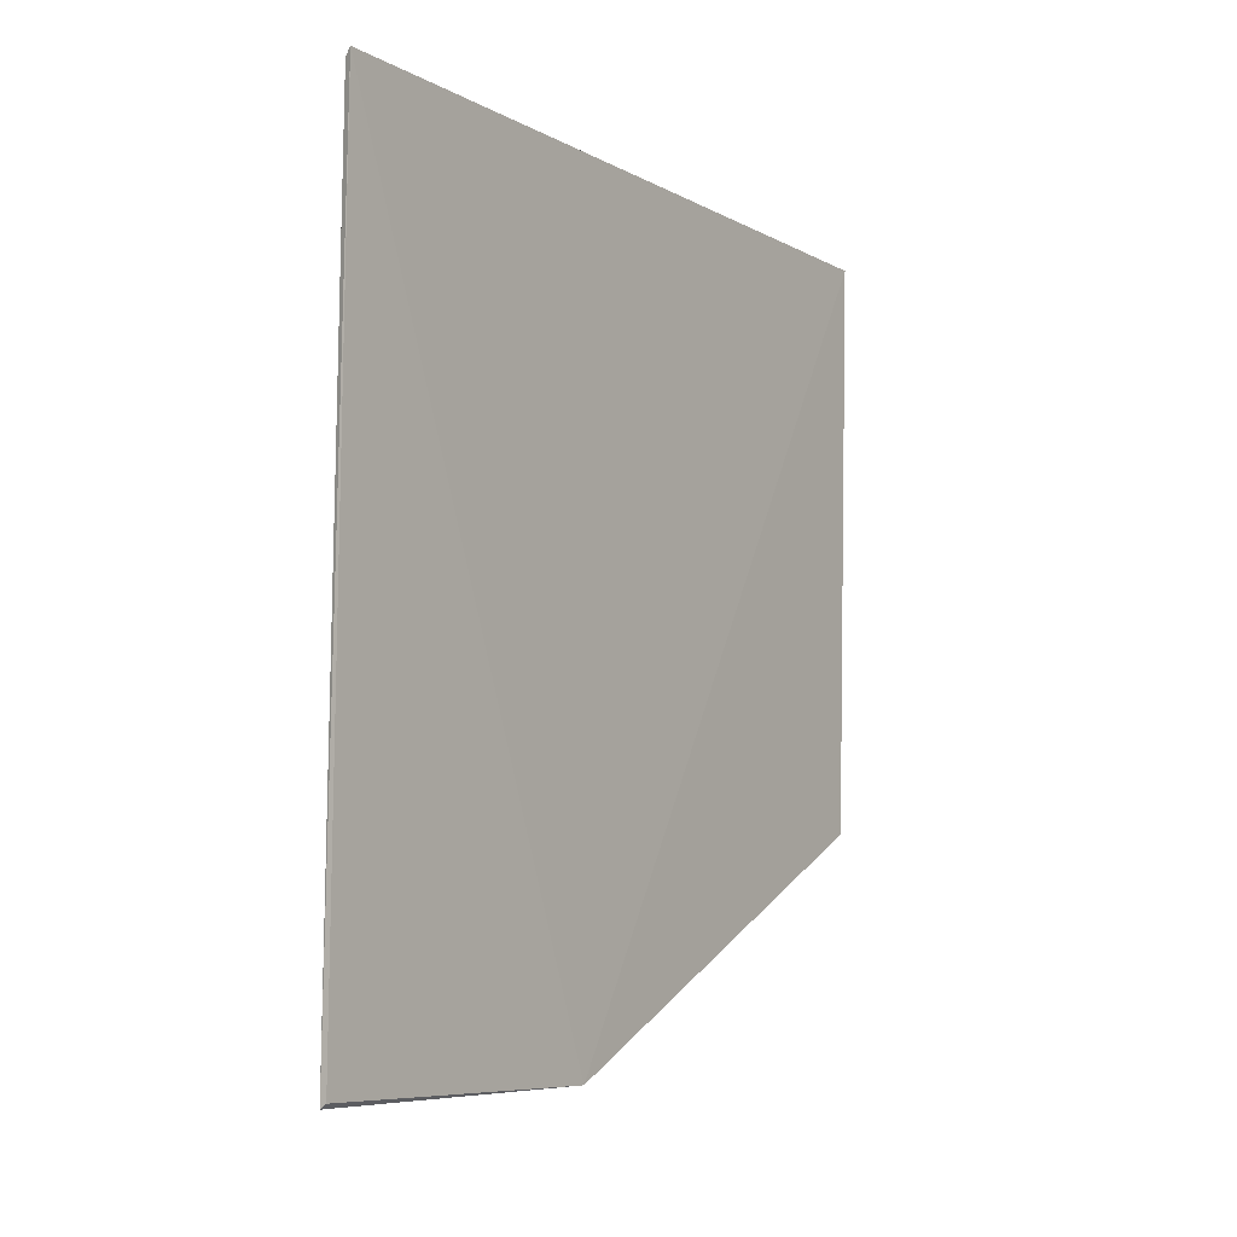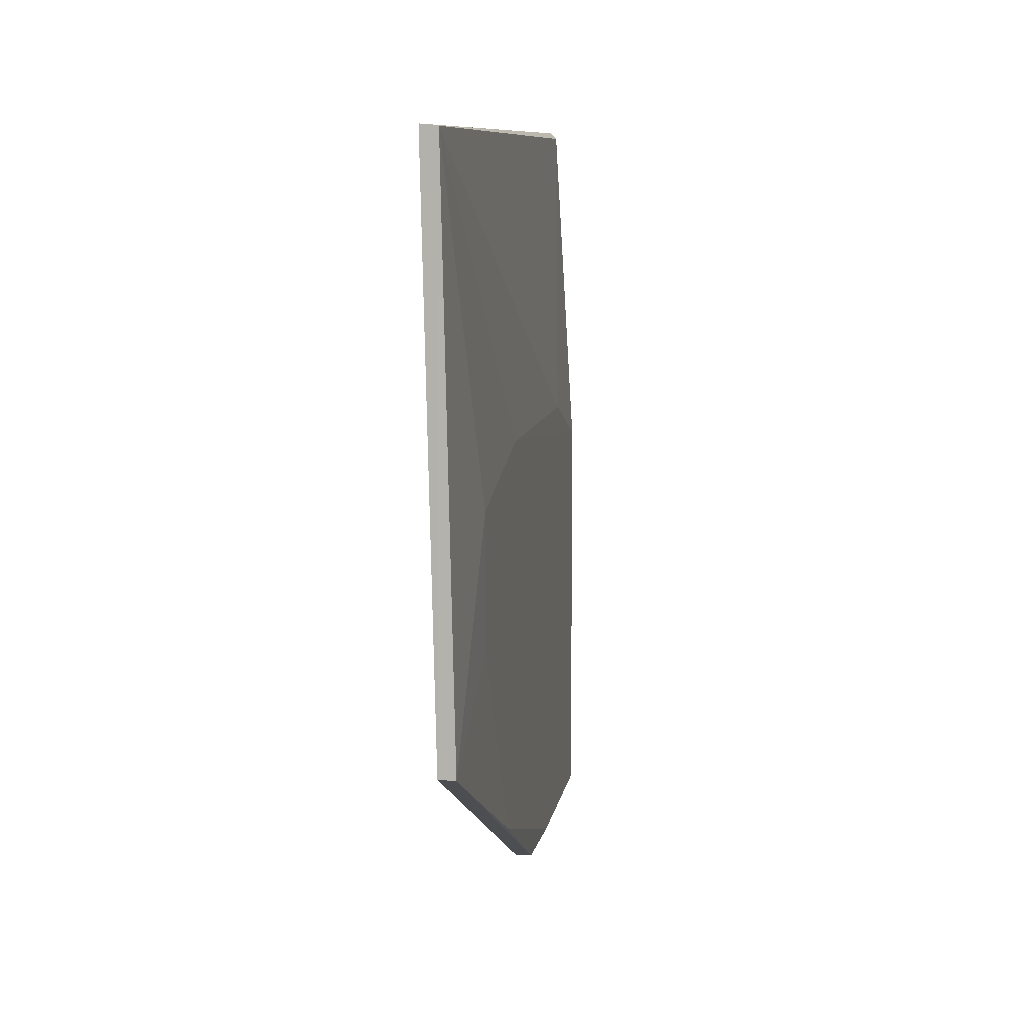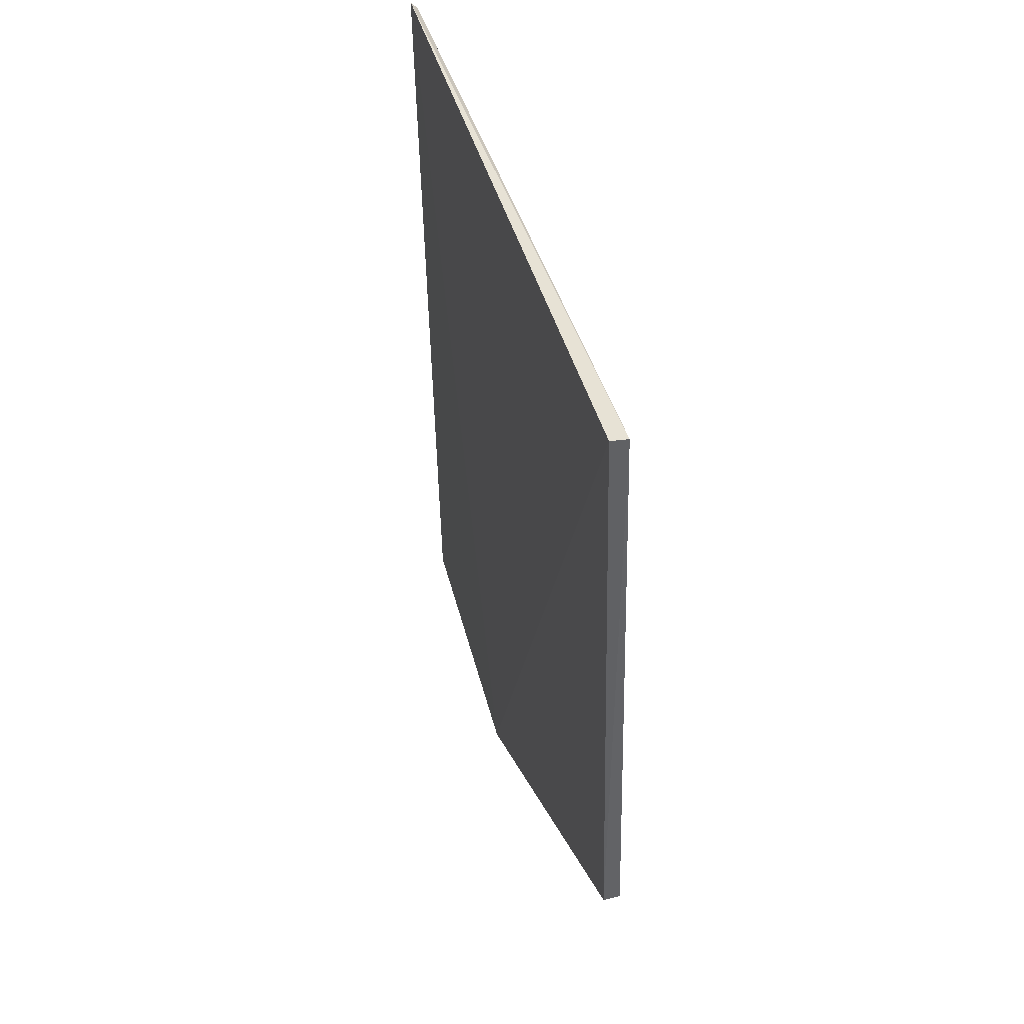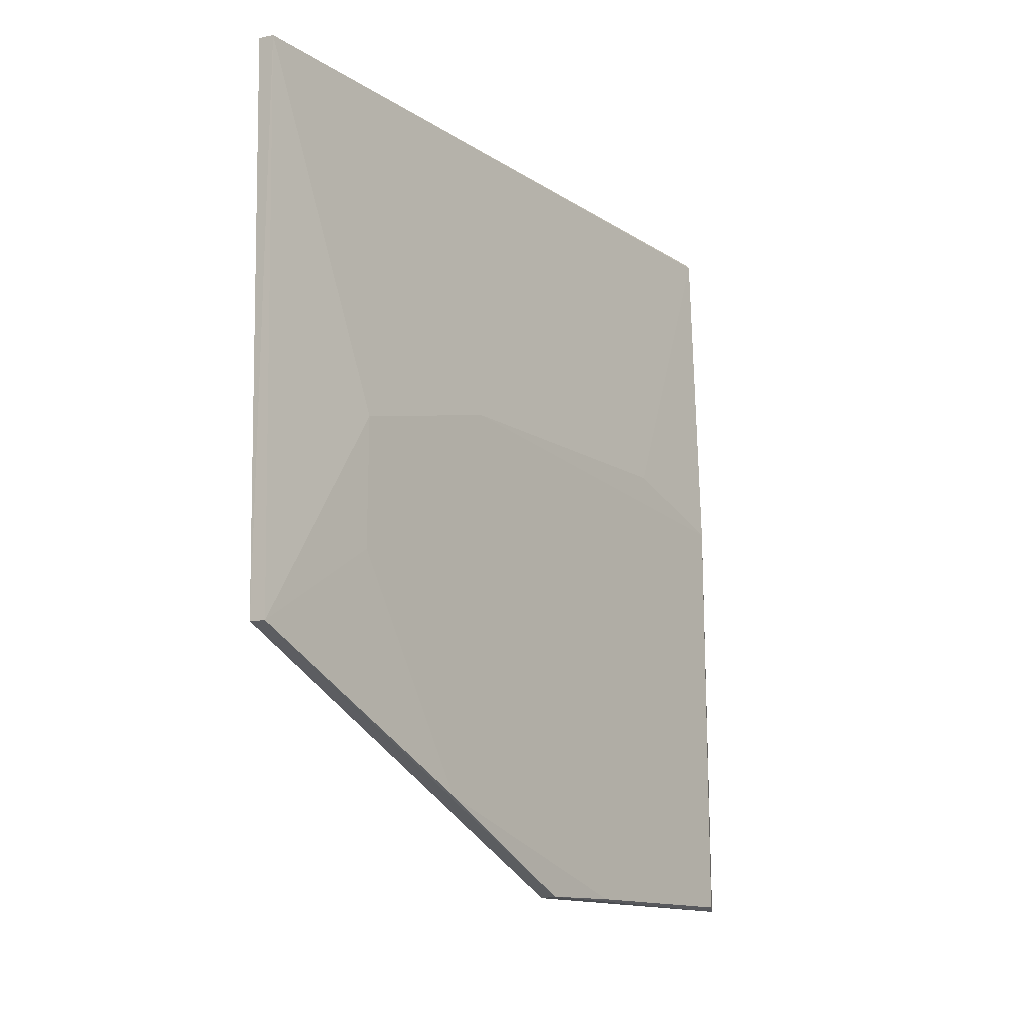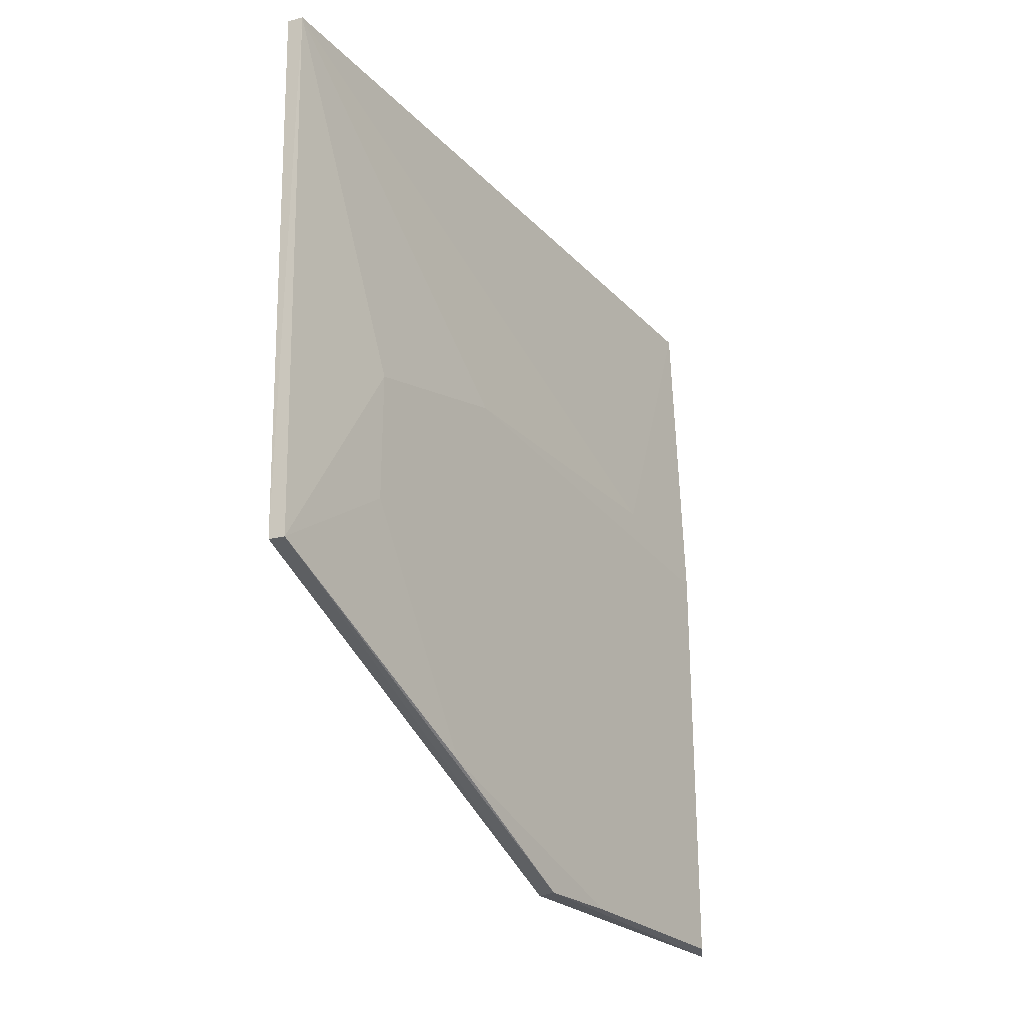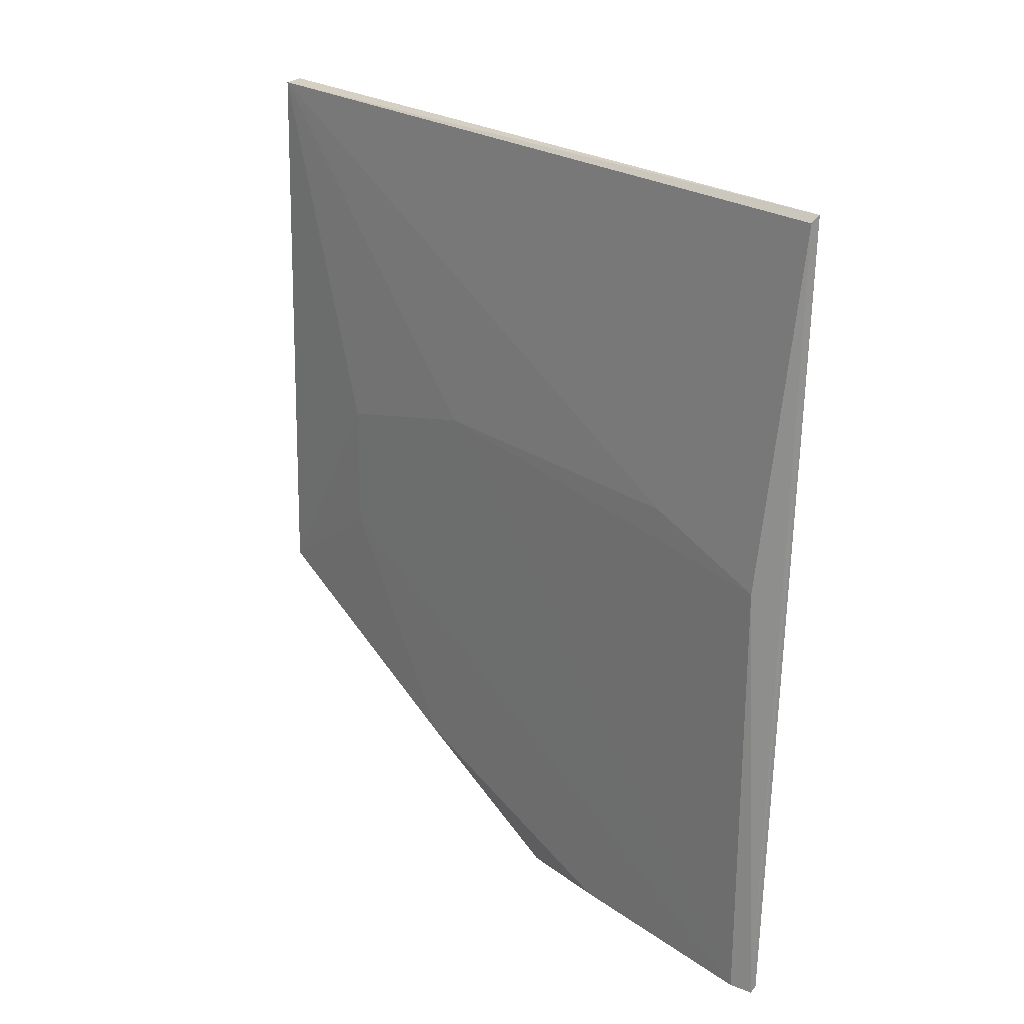
<metadata>
{"format":"obj","ext":"obj","renderer":"f3d","projection":"perspective","resolution":1024,"background":"white","views":[{"elev":-7.1,"azim":-145.5,"up":"+Z"},{"elev":9.6,"azim":9.4,"up":"+Z"},{"elev":40.5,"azim":-13.9,"up":"+Z"},{"elev":-14.1,"azim":36.8,"up":"+Z"},{"elev":-25.2,"azim":33.2,"up":"+Z"},{"elev":23.7,"azim":139.6,"up":"+Z"}]}
</metadata>
<code>
v 0.01328 0.04553 0.1104
v 0.01396 0.01526 0.1102
v 0.01452 0.04448 0.09628
v 0.01414 0.04523 0.07891
v 0.01378 0.0152 0.0877
v 0.01355 0.04543 0.1102
v 0.01328 0.01522 0.1103
v 0.01374 0.03263 0.07895
v 0.01445 0.01526 0.08767
v 0.01451 0.03956 0.09802
v 0.01389 0.04523 0.07909
v 0.01455 0.0445 0.07906
v 0.01455 0.0205 0.09634
v 0.0144 0.03262 0.07899
v 0.01456 0.02742 0.09806
v 0.01454 0.02574 0.08247
v 0.01455 0.02048 0.09118
v 0.01453 0.03613 0.07904
f 6 3 4
f 6 4 1
f 6 1 2
f 7 5 2
f 7 2 1
f 8 7 1
f 8 5 7
f 9 2 5
f 9 5 8
f 10 6 2
f 10 3 6
f 11 8 1
f 11 1 4
f 11 4 8
f 12 4 3
f 13 2 9
f 14 9 8
f 14 8 4
f 15 10 2
f 15 2 13
f 15 3 10
f 15 13 12
f 15 12 3
f 16 9 14
f 17 13 9
f 17 9 16
f 17 16 12
f 17 12 13
f 18 16 14
f 18 12 16
f 18 14 4
f 18 4 12

</code>
